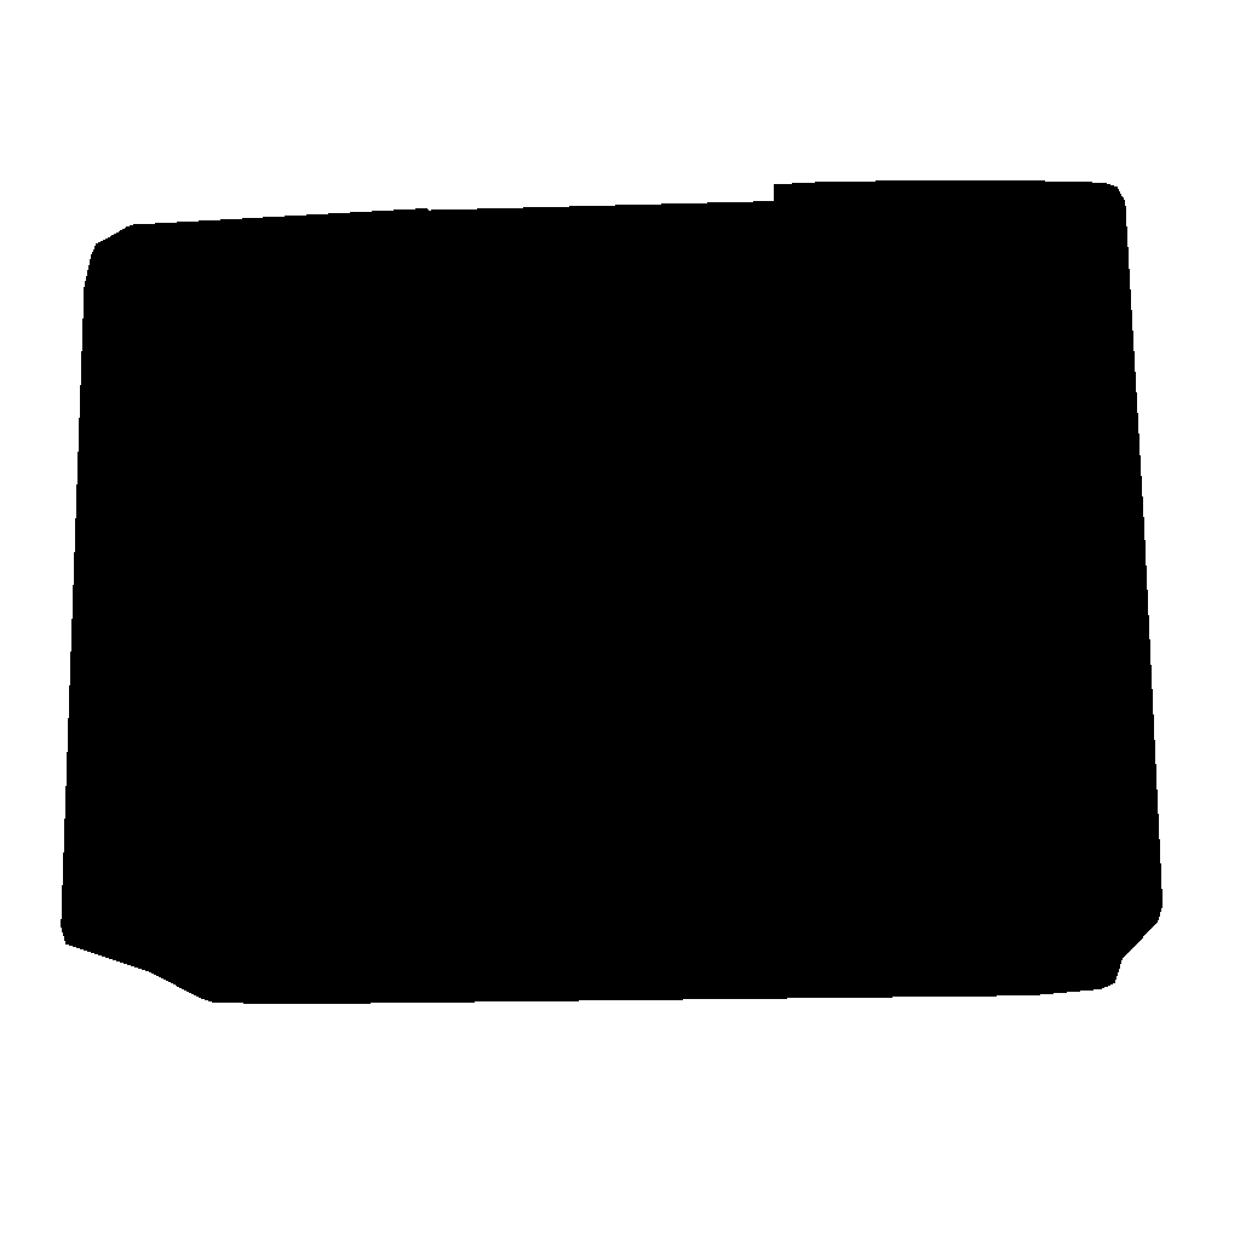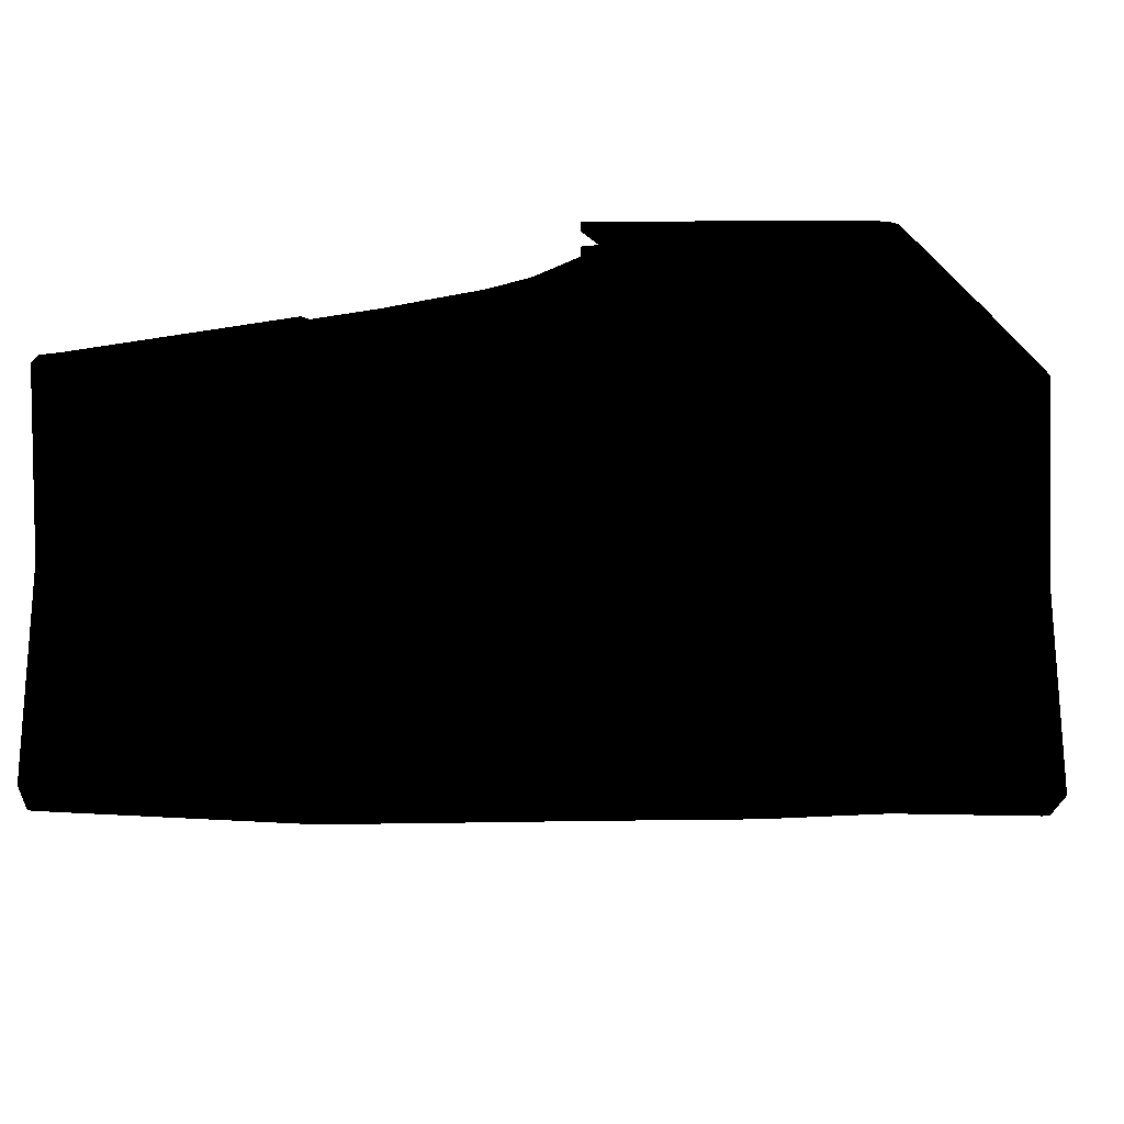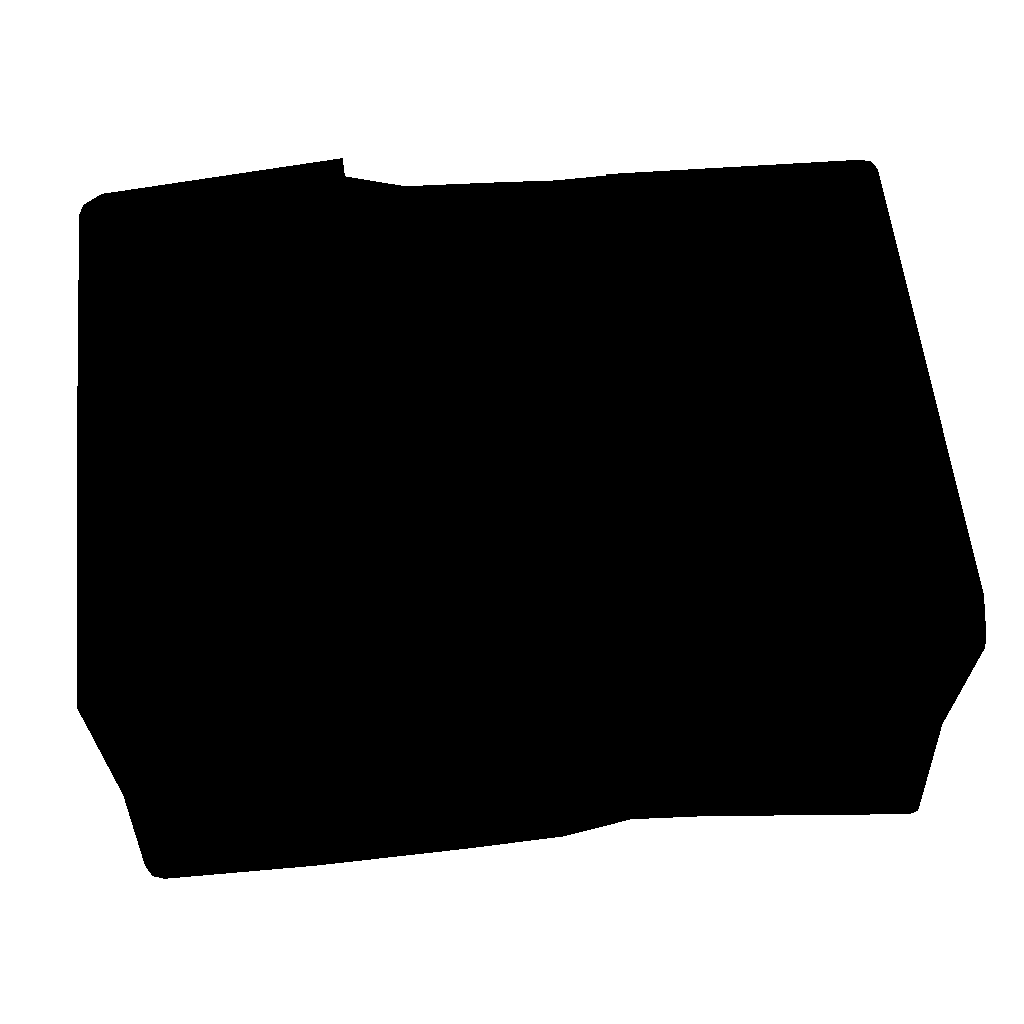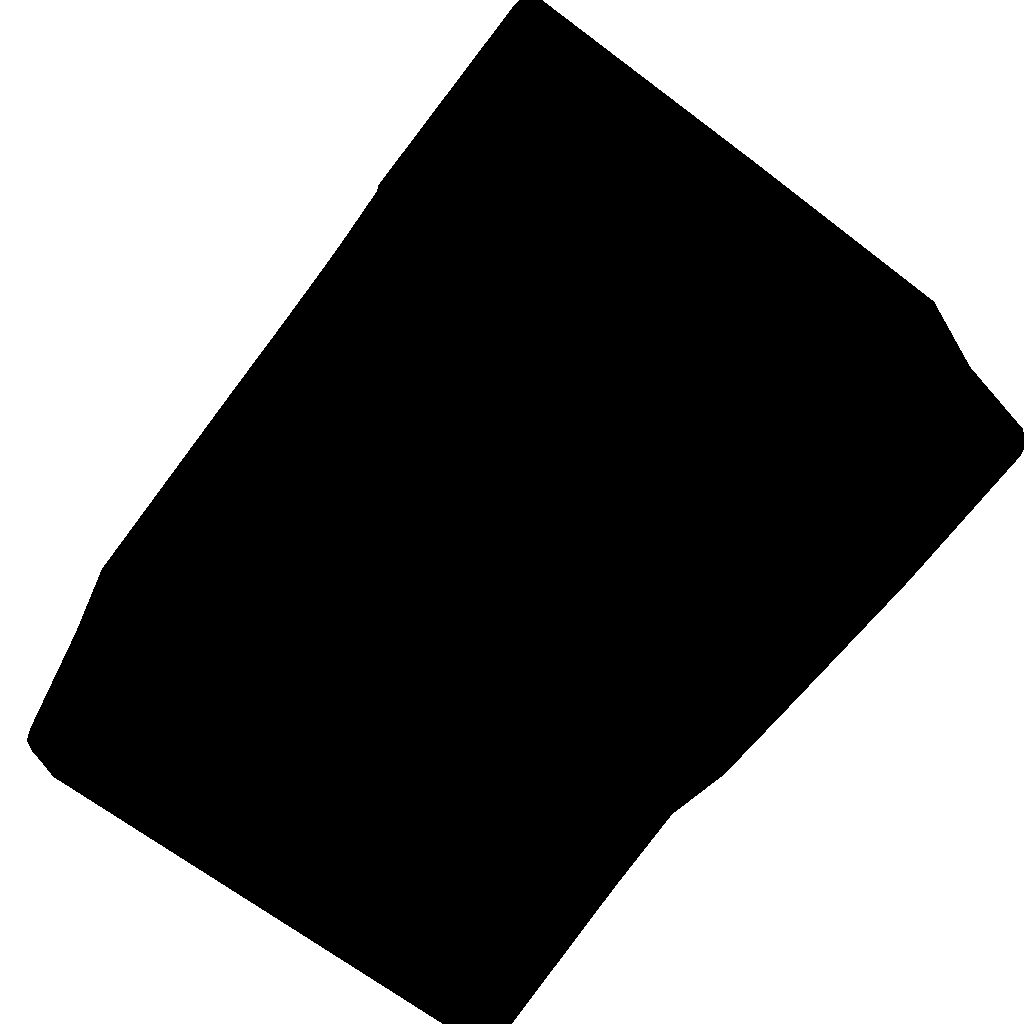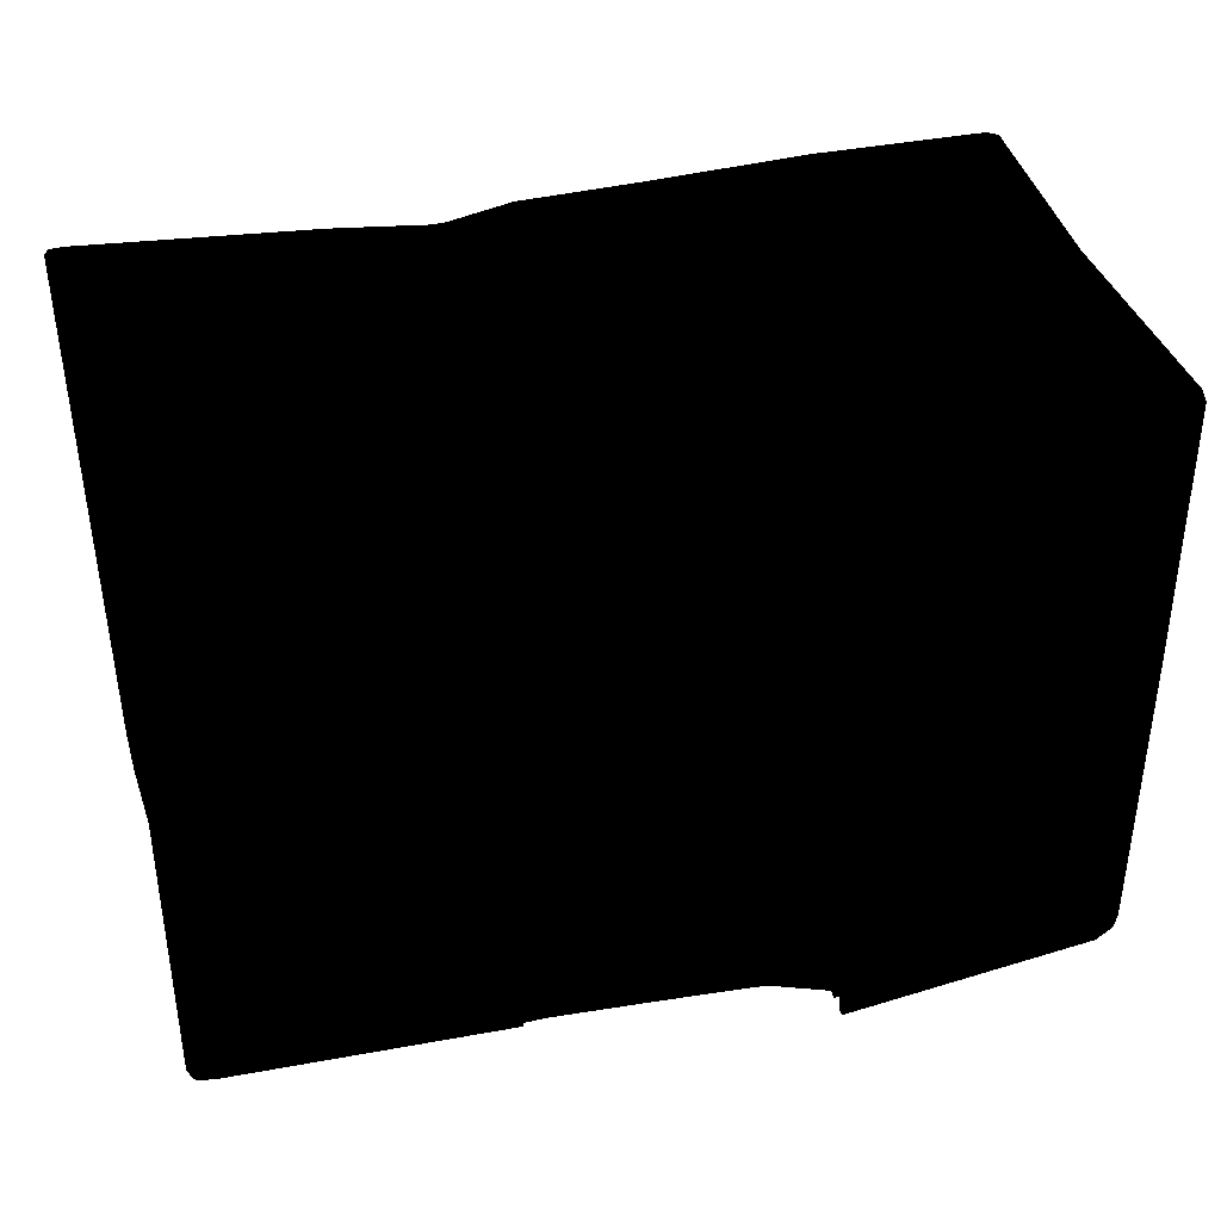
<metadata>
{"format":"obj","ext":"obj","renderer":"f3d","projection":"perspective","resolution":1024,"background":"white","views":[{"elev":-14.4,"azim":6.2,"up":"+Y"},{"elev":-8.0,"azim":23.5,"up":"+Z"},{"elev":61.1,"azim":174.5,"up":"+Z"},{"elev":-67.7,"azim":53.1,"up":"+Z"},{"elev":38.3,"azim":-14.8,"up":"+Y"}]}
</metadata>
<code>
v 6.143 12.28 19.62
v 7.792 12.28 19.85
v 6.141 11.13 19.95
v 7.792 12.28 19.85
v 14.09 12.28 19.25
v 14.38 -0.08702 18.77
v 6.12 -0.08702 19.52
v 13.86 -12.46 19.25
v 6.096 -12.46 20
v -16.6 -12.28 17.69
v -5.423 -12.3 18.03
v -16.29 -12.05 17.8
v -5.423 -12.05 18.17
v -1.883 11.12 0.6454
v -4.687 11.13 0.6162
v -1.241 12.11 1.141
v -4.355 11.81 1.738
v 4.468 11.35 0
v -4.08 10.95 0
v 4.196 11.09 0.4238
v -7.9 11.35 0
v -5.069 11.31 6.051
v 3.164 12.35 1.367
v 10.15 12.32 0.8476
v 16.64 12.28 9.537
v 16.97 12.28 0.8476
v 10.25 11.71 0.1851
v 16.76 11.58 0
v -16.86 12.3 17.85
v -15.96 12.28 18.79
v -16.51 12.37 11.59
v -17.21 12.46 4.101
v -17.21 12.46 0.8477
v -17.76 12.19 0.4239
v -17.92 11.75 0
v -5.598 12.28 18.91
v 6.14 12.28 18.41
v 16.99 12.28 18.75
v 14.09 12.28 19.25
v 16.98 12.05 19.14
v 6.141 12.28 18.93
v 6.095 -12.46 19.44
v 13.86 -12.46 19.25
v 6.141 12.28 18.93
v 14.38 -0.08702 18.77
v 14.09 12.28 19.25
v 6.096 -12.46 20
v 13.86 -12.46 19.25
v 6.093 -12.46 20.34
v 16.65 -12.46 19.15
v 16.98 12.05 19.14
v 17.23 11.87 19.11
v 16.99 12.28 18.75
v 17.44 12.11 18.73
v 16.99 -12.46 18.75
v 17.52 -12.26 18.73
v 16.65 -12.46 19.15
v 17.3 -12.03 19.11
v -16.9 -12.46 17.45
v -5.423 -12.46 17.72
v -16.6 -12.28 17.69
v -5.423 -12.3 18.03
v -16.9 -12.46 17.45
v -16.36 -12.46 9.537
v -14.43 -12.46 0
v 2.347 -12.46 0
v -1.174 -12.46 17.6
v 1.973 -12.46 17.77
v 3.277 -12.46 17.97
v 16.94 -12.46 1.862
v 16.64 -12.46 9.537
v 16.99 -12.46 18.75
v 6.093 -12.46 19.07
v 16.65 -12.46 19.15
v 14.47 -12.46 0
v 16.68 -12.11 0.5917
v -16.87 -12.46 0.9555
v -16.62 -12.13 -0.008568
v -5.596 12.15 19.39
v -16.08 12.13 19.01
v -5.595 11.91 19.54
v -16.23 11.83 19.08
v -16.29 -12.05 17.8
v -17.33 -11.7 17.81
v -17.21 -12.05 17.81
v -17.56 -11.73 17.63
v -17.32 -12.15 17.67
v -16.6 -12.28 17.69
v -5.423 -12.05 18.17
v -16.66 11.79 19
v -17.27 11.71 18.63
v -17.43 11.27 18.63
v -17.39 10.75 18.89
v -17.33 10.02 18.99
v -17.55 10.07 18.81
v -17.56 -11.73 17.63
v 6.093 -12.46 19.07
v 3.755 -12.08 18.56
v 3.277 -12.46 17.97
v -17.32 -11.42 -0.008568
v -17.14 -11.96 -0.008568
v -17.58 -11.75 0.8896
v -17.4 -12.29 0.9225
v -17.07 -11.75 9.537
v -16.89 -12.29 9.537
v -17.43 -12.29 17.45
v -17.61 -11.75 17.44
v -16.6 -12.28 17.69
v -17.32 -12.15 17.67
v -16.9 -12.46 17.45
v -17.43 -12.29 17.45
v 17.52 -12.26 18.73
v 17.17 -12.26 9.537
v 17.7 -11.75 18.71
v 17.35 -11.75 9.537
v 17.74 0.4273 18.7
v 17.53 5.364 9.185
v 17.68 11.58 18.71
v 17.43 11.58 9.537
v 17.14 12.11 9.537
v 17.52 12.11 0.8474
v 17.86 11.58 0.8472
v 17.7 -9.078 0.8468
v 17.63 -11.75 2.184
v 17.46 -12.26 2.023
v 17.39 -11.4 0.5917
v 17.21 -11.91 0.5917
v 17.19 11.24 0
v 17.02 -9.718 0
v 17.44 12.11 18.73
v 17.39 11.51 19.1
v 17.45 0.2313 19.08
v 17.68 11.58 18.71
v 17.44 12.11 18.73
v 17.23 11.87 19.11
v 17.74 0.4273 18.7
v 17.68 11.58 18.71
v 17.41 -11.7 19.1
v 17.7 -11.75 18.71
v 17.3 -12.03 19.11
v 17.52 -12.26 18.73
v 10.25 11.71 0.1851
v 4.196 11.09 0.4238
v 10.15 12.32 0.8476
v 3.164 12.35 1.367
v -1.241 12.11 1.141
v -1.883 11.12 0.6454
v 16.65 -12.46 19.15
v 13.86 -12.46 19.25
v 6.093 -12.46 19.07
v 6.095 -12.46 19.44
v -5.51 -1.191 18.23
v -5.51 -1.191 18.62
v 6.116 -1.191 18.6
v 6.116 -1.191 18.86
v 17.04 11.51 0
v 17.52 12.11 0.8474
v 17.19 11.24 0
v 17.86 11.58 0.8472
v 14.47 -12.46 0
v 2.347 -12.46 0
v 16.42 -11.56 0
v 16.68 -12.11 0.5917
v 17.19 11.24 0
v 17.02 -9.718 0
v 10.25 11.71 0.1851
v 4.468 11.35 0
v -4.08 10.95 0
v -14.43 -12.46 0
v 17.04 11.51 0
v 16.76 11.58 0
v -17.92 11.75 0
v -7.9 11.35 0
v -17.65 -10.6 0
v -17.32 -11.42 -0.008568
v -17.14 -11.96 -0.008568
v -16.62 -12.13 -0.008568
v -17.21 12.46 4.101
v -17.21 12.46 0.8477
v -17.76 12.19 0.4239
v -16.51 12.37 11.59
v -17.05 12.11 10.56
v -17.41 12.03 17.83
v -16.86 12.3 17.85
v -16.73 11.98 18.64
v -17.27 11.71 18.63
v -5.429 -11.56 18.06
v -0.2247 -11.98 18.27
v -5.51 -1.191 18.62
v -0.6614 -12.23 18.12
v 1.723 -12.19 18.31
v 1.92 -11.34 18.61
v 3.755 -12.08 18.56
v 4.148 -11.53 18.86
v 6.093 -12.46 19.07
v 6.116 -1.191 18.86
v -5.427 -12.06 18
v -5.51 -1.191 18.23
v -5.559 8.599 18.83
v -5.51 -1.191 18.62
v -17.58 -11.75 0.8896
v -17.07 -11.75 9.537
v -17.65 -10.6 0
v -17.32 -11.42 -0.008568
v -17.43 11.27 18.63
v -17.27 11.71 18.63
v -17.58 11.59 17.81
v -17.41 12.03 17.83
v -17.05 12.11 10.56
v -17.21 11.66 9.537
v -17.76 12.19 0.4239
v -17.92 11.75 0
v -17.07 -11.75 9.537
v -17.61 -11.75 17.44
v -17.62 10.11 18.63
v -17.43 11.27 18.63
v -16.73 11.98 18.64
v -15.96 12.28 18.79
v -16.86 12.3 17.85
v 16.68 -12.11 0.5917
v 17.21 -11.91 0.5917
v 16.94 -12.46 1.862
v 17.46 -12.26 2.023
v 16.64 -12.46 9.537
v 17.17 -12.26 9.537
v 16.99 -12.46 18.75
v 17.52 -12.26 18.73
v 6.138 11.18 20.3
v 6.116 -0.08702 19.86
v 7.838 12.12 20.15
v 6.138 11.19 20.3
v 6.14 12.21 19.96
v 17.23 11.87 19.11
v 16.98 12.05 19.14
v 17.39 11.51 19.1
v 17.45 0.2313 19.08
v 17.41 -11.7 19.1
v 6.093 -12.46 20.34
v 16.65 -12.46 19.15
v 17.3 -12.03 19.11
v 3.277 -12.46 17.97
v 3.755 -12.08 18.56
v 1.973 -12.46 17.77
v 1.723 -12.19 18.31
v -1.174 -12.46 17.6
v -0.6614 -12.23 18.12
v -5.427 -12.06 18
v -5.423 -12.46 17.72
v 6.134 11.55 18.76
v 6.116 -1.191 18.6
v 6.116 -1.191 18.86
v 6.093 -12.46 19.07
v 6.095 -12.46 19.44
v 6.141 12.28 18.93
v 6.137 12 18.63
v 6.14 12.28 18.41
v 17.44 12.11 18.73
v 17.14 12.11 9.537
v 16.99 12.28 18.75
v 16.64 12.28 9.537
v 16.97 12.28 0.8476
v 17.52 12.11 0.8474
v 16.76 11.58 0
v 17.04 11.51 0
v 6.14 12.21 19.96
v 6.143 12.28 19.62
v 6.138 11.19 20.3
v 6.141 11.13 19.95
v 6.138 11.19 20.3
v 6.141 11.13 19.95
v 6.138 11.18 20.3
v 6.116 -0.08702 19.86
v 6.138 11.18 20.3
v 6.12 -0.08702 19.52
v 6.093 -12.46 20.34
v 6.096 -12.46 20
v -17.43 11.27 18.63
v -17.62 10.11 18.63
v -17.39 10.75 18.89
v -17.55 10.07 18.81
v -17.56 -11.73 17.63
v -17.61 -11.75 17.44
v -17.32 -12.15 17.67
v -17.43 -12.29 17.45
v 6.116 -1.191 18.6
v 6.134 11.55 18.76
v -5.51 -1.191 18.23
v -5.559 8.599 18.83
v -5.554 11.55 19.02
v 6.137 12 18.63
v -5.576 12 19.01
v -5.598 12.28 18.91
v 6.14 12.28 18.41
v -17.43 -12.29 17.45
v -16.89 -12.29 9.537
v -16.9 -12.46 17.45
v -16.36 -12.46 9.537
v -16.87 -12.46 0.9555
v -17.4 -12.29 0.9225
v -16.62 -12.13 -0.008568
v -17.14 -11.96 -0.008568
v -5.598 12.28 18.91
v -15.96 12.28 18.79
v -5.596 12.15 19.39
v -16.08 12.13 19.01
v -16.66 11.79 19
v -16.73 11.98 18.64
v -17.27 11.71 18.63
v -5.51 -1.191 18.62
v -5.559 8.599 18.83
v -5.596 12.15 19.39
v -5.429 -11.56 18.06
v -5.423 -12.05 18.17
v -5.427 -12.06 18
v -5.423 -12.46 17.72
v -5.423 -12.3 18.03
v -5.595 11.91 19.54
v -5.598 12.28 18.91
v -5.576 12 19.01
v -5.554 11.55 19.02
v -5.559 8.599 18.83
v 17.21 -11.91 0.5917
v 16.68 -12.11 0.5917
v 16.42 -11.56 0
v 17.39 -11.4 0.5917
v 17.02 -9.718 0
v 6.14 12.21 19.96
v 7.838 12.12 20.15
v 6.143 12.28 19.62
v 7.792 12.28 19.85
v 16.98 12.05 19.14
v 14.09 12.28 19.25
g box_closed
f 97 98 99
f 198 199 200
f 217 218 219
f 269 270 271
f 1 2 3
f 4 5 3
f 5 6 3
f 6 7 3
f 7 6 9
f 8 9 6
f 10 11 12
f 13 12 11
f 47 48 49
f 50 49 48
f 51 52 53
f 54 53 52
f 55 56 57
f 58 57 56
f 108 109 110
f 111 110 109
f 148 149 150
f 151 150 149
f 152 153 154
f 155 154 153
f 156 157 158
f 159 158 157
f 265 266 267
f 268 267 266
f 268 272 273
f 274 272 268
f 272 274 275
f 276 275 274
f 42 43 44
f 44 43 45
f 46 44 45
f 74 73 72
f 69 72 73
f 72 69 71
f 71 69 70
f 76 70 75
f 75 70 66
f 70 69 66
f 69 68 66
f 68 67 66
f 67 60 66
f 66 60 65
f 78 65 77
f 77 65 64
f 65 60 64
f 60 63 64
f 59 60 61
f 62 61 60
f 100 101 102
f 103 102 101
f 102 103 104
f 105 104 103
f 105 106 104
f 107 104 106
f 178 179 180
f 181 178 180
f 182 181 180
f 182 183 181
f 184 181 183
f 184 183 185
f 186 185 183
f 201 202 203
f 204 201 203
f 213 212 203
f 210 212 213
f 212 210 211
f 213 214 210
f 209 211 210
f 214 215 210
f 210 207 209
f 215 207 210
f 216 207 215
f 208 209 207
f 208 207 206
f 205 206 207
f 220 221 222
f 223 222 221
f 222 223 224
f 225 224 223
f 224 225 226
f 227 226 225
f 233 234 235
f 234 230 235
f 230 236 235
f 232 231 230
f 228 230 231
f 228 229 230
f 236 230 229
f 229 237 236
f 229 238 237
f 237 238 239
f 240 237 239
f 241 242 243
f 244 243 242
f 243 244 245
f 246 245 244
f 246 247 245
f 248 245 247
f 256 255 254
f 255 249 254
f 249 253 254
f 251 253 249
f 249 250 251
f 252 253 251
f 264 263 262
f 261 262 263
f 262 261 258
f 260 258 261
f 260 259 258
f 257 258 259
f 284 283 282
f 281 282 283
f 282 281 278
f 280 278 281
f 280 279 278
f 277 278 279
f 301 300 299
f 298 299 300
f 299 298 295
f 297 295 298
f 297 296 295
f 294 295 296
f 322 323 324
f 325 322 324
f 326 325 324
f 135 131 134
f 133 134 131
f 131 132 133
f 136 137 132
f 132 138 136
f 139 136 138
f 138 140 139
f 141 139 140
f 308 306 307
f 306 303 307
f 305 303 306
f 305 304 303
f 302 303 304
f 327 328 329
f 330 329 328
f 328 331 330
f 332 330 331
f 91 92 90
f 93 90 92
f 90 93 82
f 80 90 82
f 79 80 81
f 82 81 80
f 94 82 93
f 94 93 95
f 81 82 83
f 89 81 83
f 94 84 82
f 94 95 84
f 82 84 83
f 96 84 95
f 84 85 83
f 83 85 88
f 84 86 85
f 87 88 85
f 87 85 86
f 142 143 144
f 145 144 143
f 145 143 146
f 147 146 143
f 172 173 174
f 173 168 174
f 174 168 169
f 175 174 169
f 176 175 169
f 177 176 169
f 169 168 161
f 168 167 161
f 167 166 161
f 171 170 166
f 170 164 166
f 161 166 162
f 166 164 162
f 164 165 162
f 160 161 162
f 163 160 162
f 285 286 287
f 286 288 287
f 289 288 286
f 286 290 289
f 291 289 290
f 291 290 292
f 293 292 290
f 28 27 26
f 24 26 27
f 26 24 25
f 27 18 20
f 18 19 20
f 14 20 19
f 14 19 15
f 14 15 16
f 15 19 21
f 17 16 15
f 15 21 17
f 17 22 16
f 22 17 21
f 22 23 16
f 24 23 22
f 25 24 22
f 35 34 21
f 33 21 34
f 33 32 21
f 32 22 21
f 22 32 31
f 29 30 31
f 30 22 31
f 36 22 30
f 22 36 37
f 25 22 37
f 38 25 37
f 39 38 37
f 41 39 37
f 40 38 39
f 197 190 187
f 188 187 190
f 187 188 189
f 190 191 188
f 189 188 196
f 192 188 191
f 188 192 196
f 191 193 192
f 196 192 194
f 194 192 193
f 195 196 194
f 195 194 193
f 316 315 313
f 315 314 313
f 314 312 313
f 313 312 311
f 317 313 311
f 312 309 311
f 309 310 311
f 318 311 319
f 319 311 320
f 320 311 321
f 112 113 114
f 115 114 113
f 114 115 116
f 115 113 124
f 125 124 113
f 117 116 115
f 124 125 126
f 127 126 125
f 116 117 118
f 124 126 123
f 124 123 115
f 123 117 115
f 129 123 126
f 129 128 123
f 122 123 128
f 122 117 123
f 122 119 117
f 119 118 117
f 122 121 119
f 120 119 121
f 119 120 118
f 130 118 120

</code>
